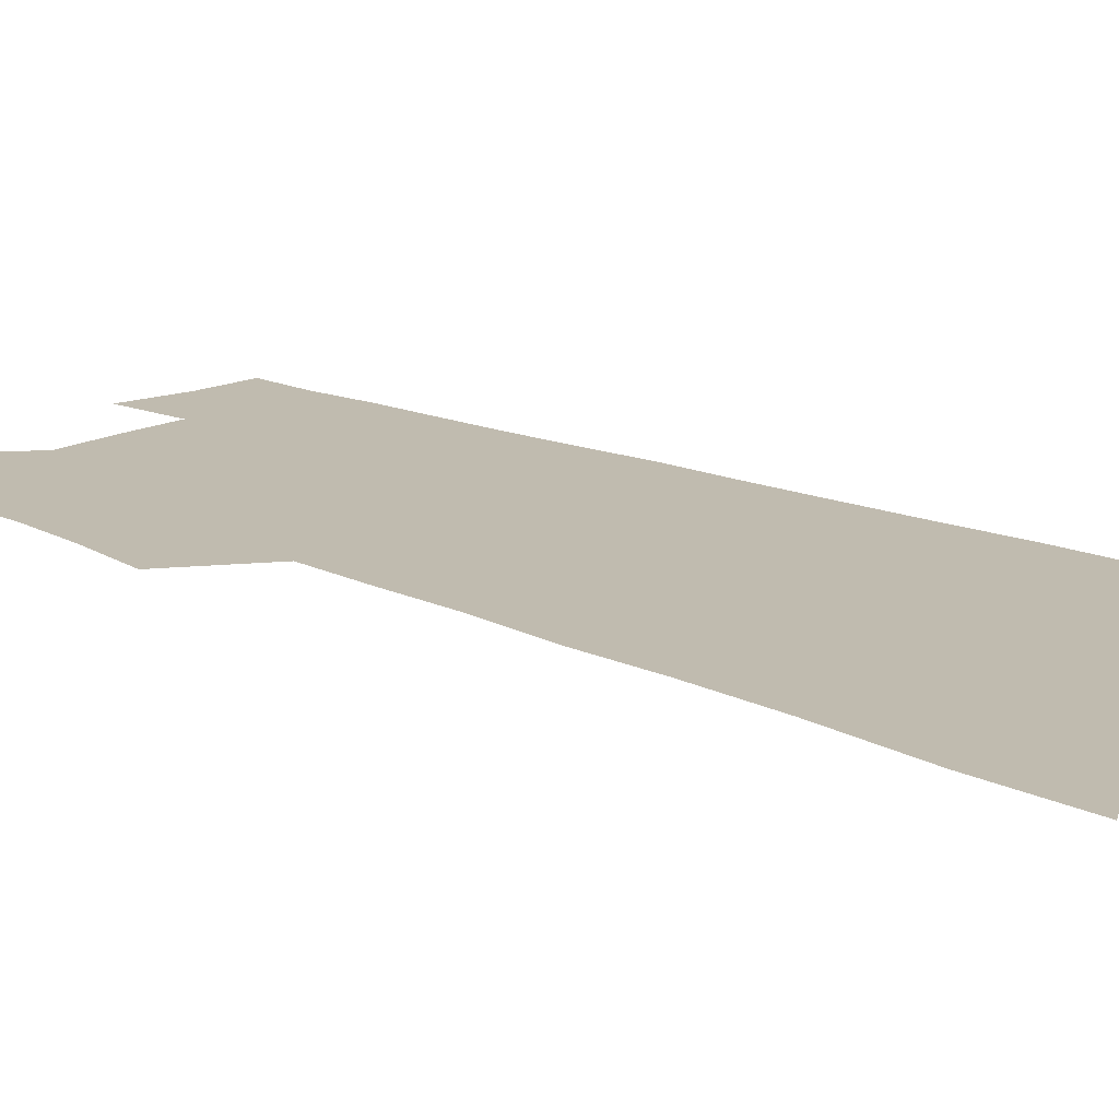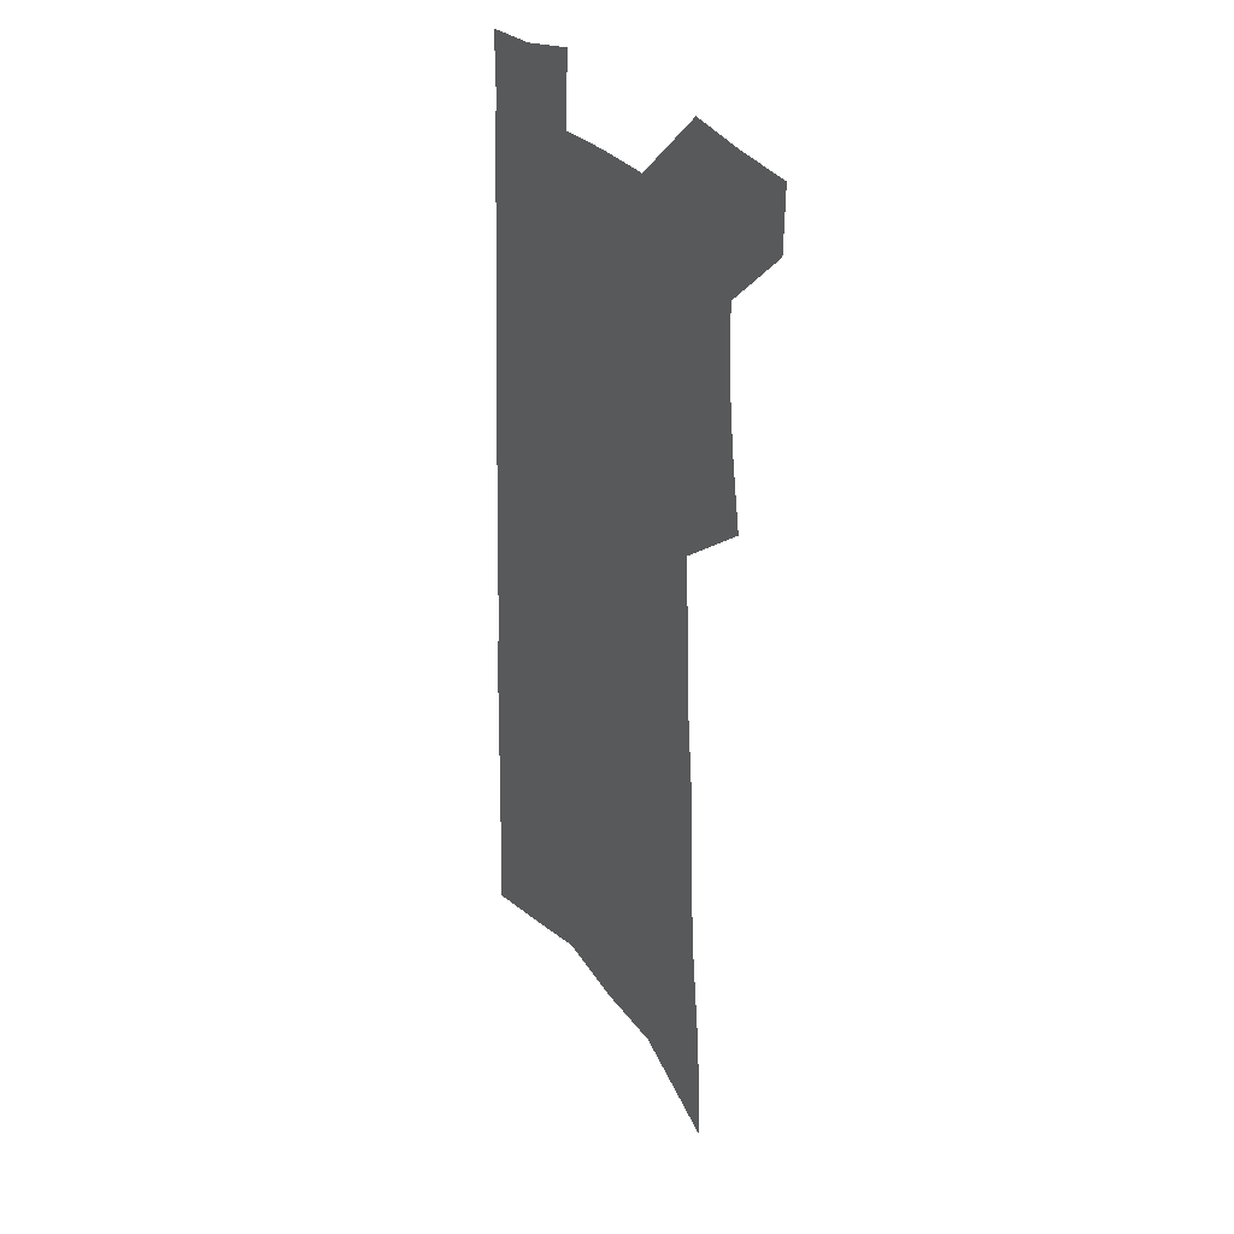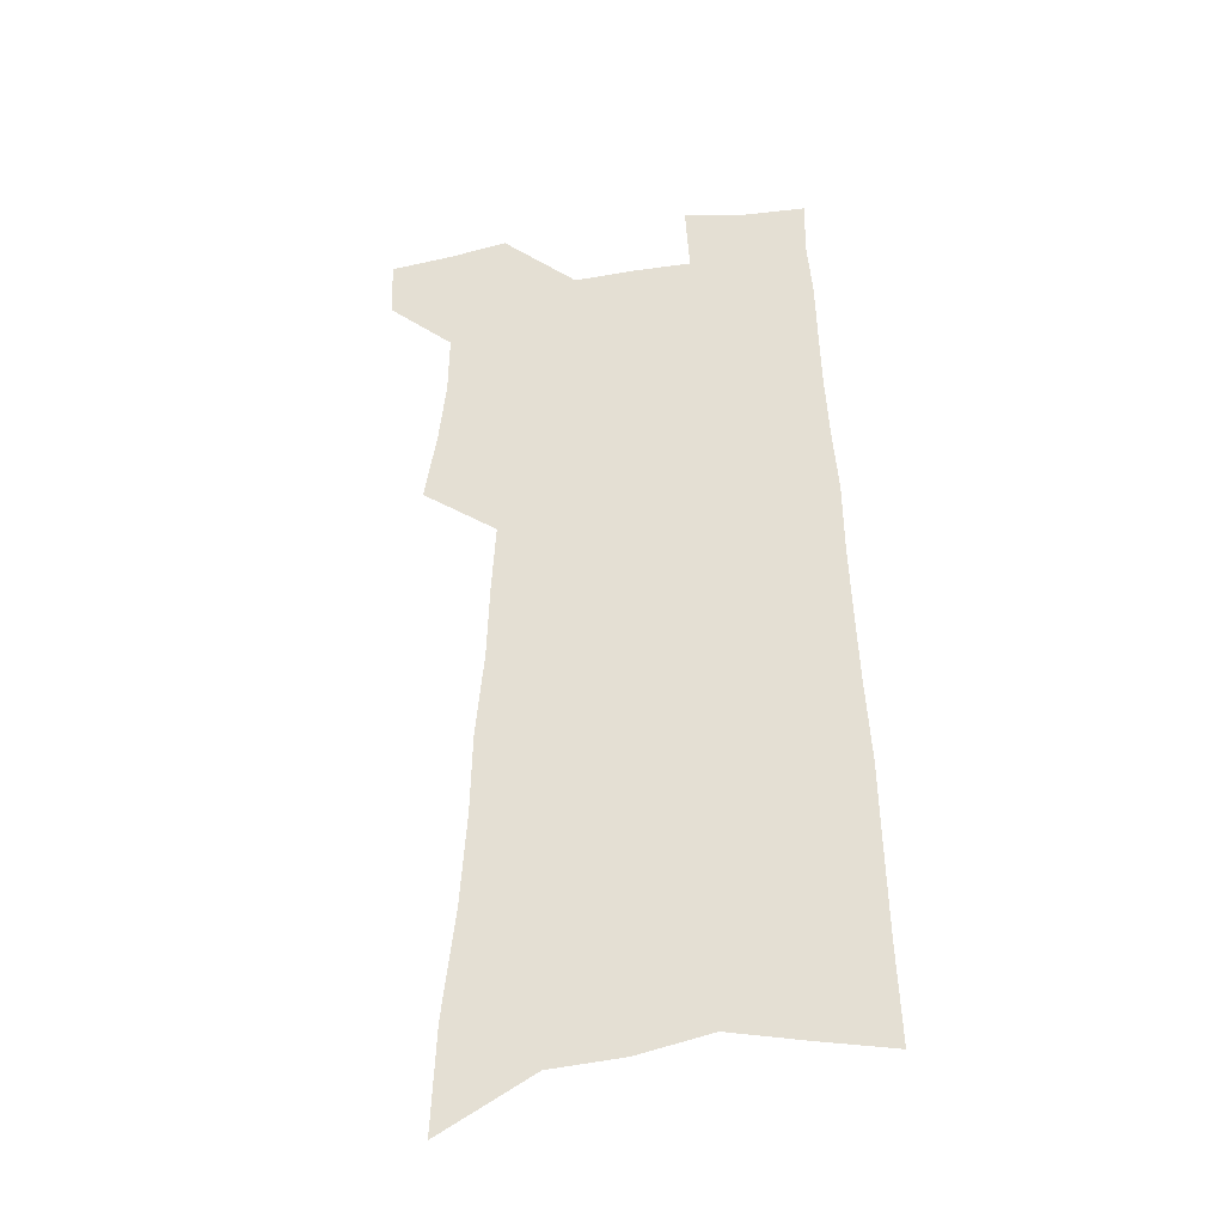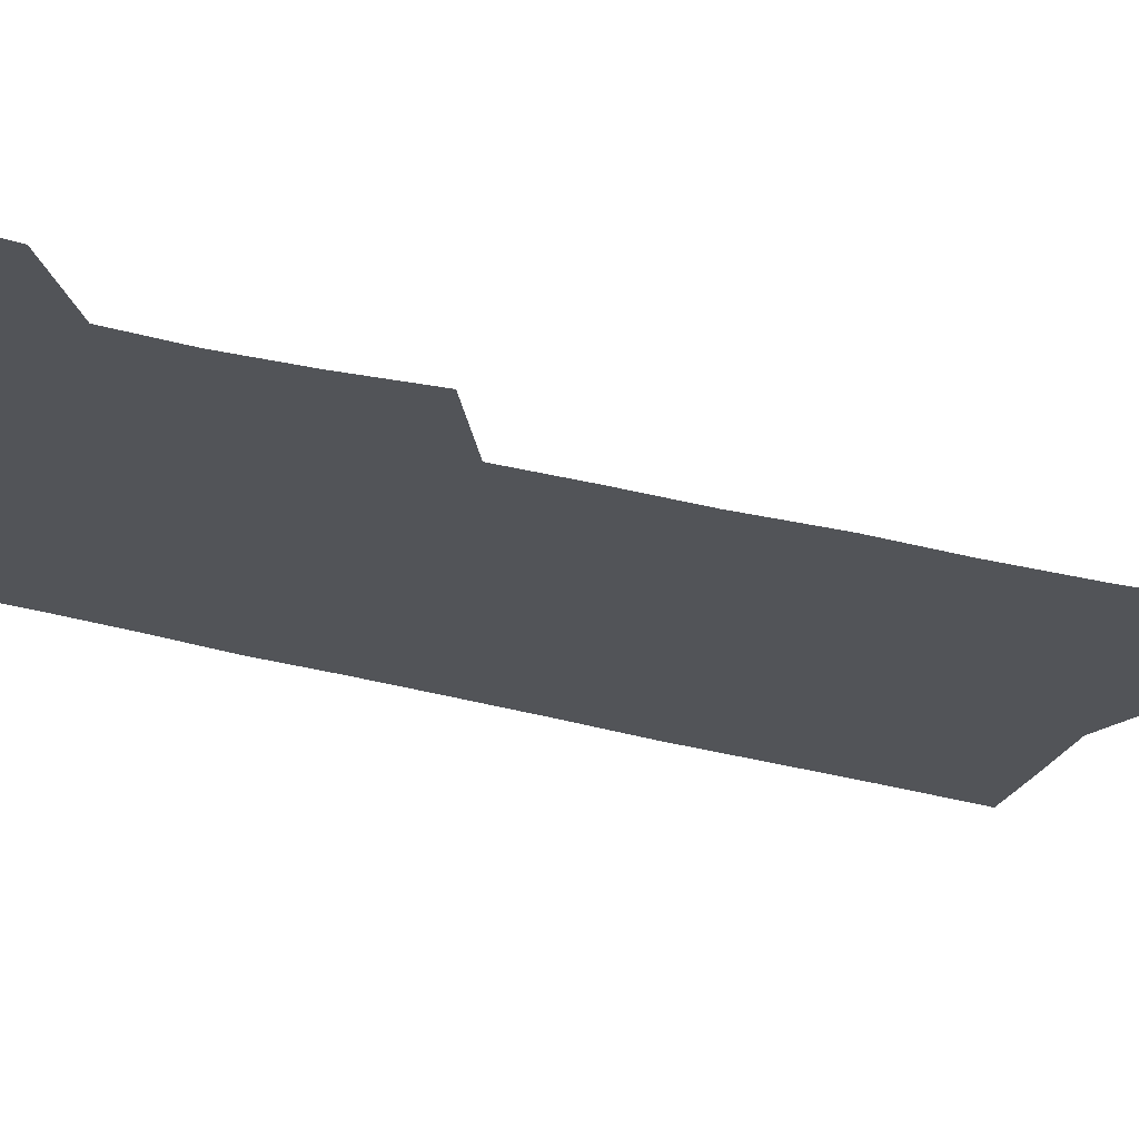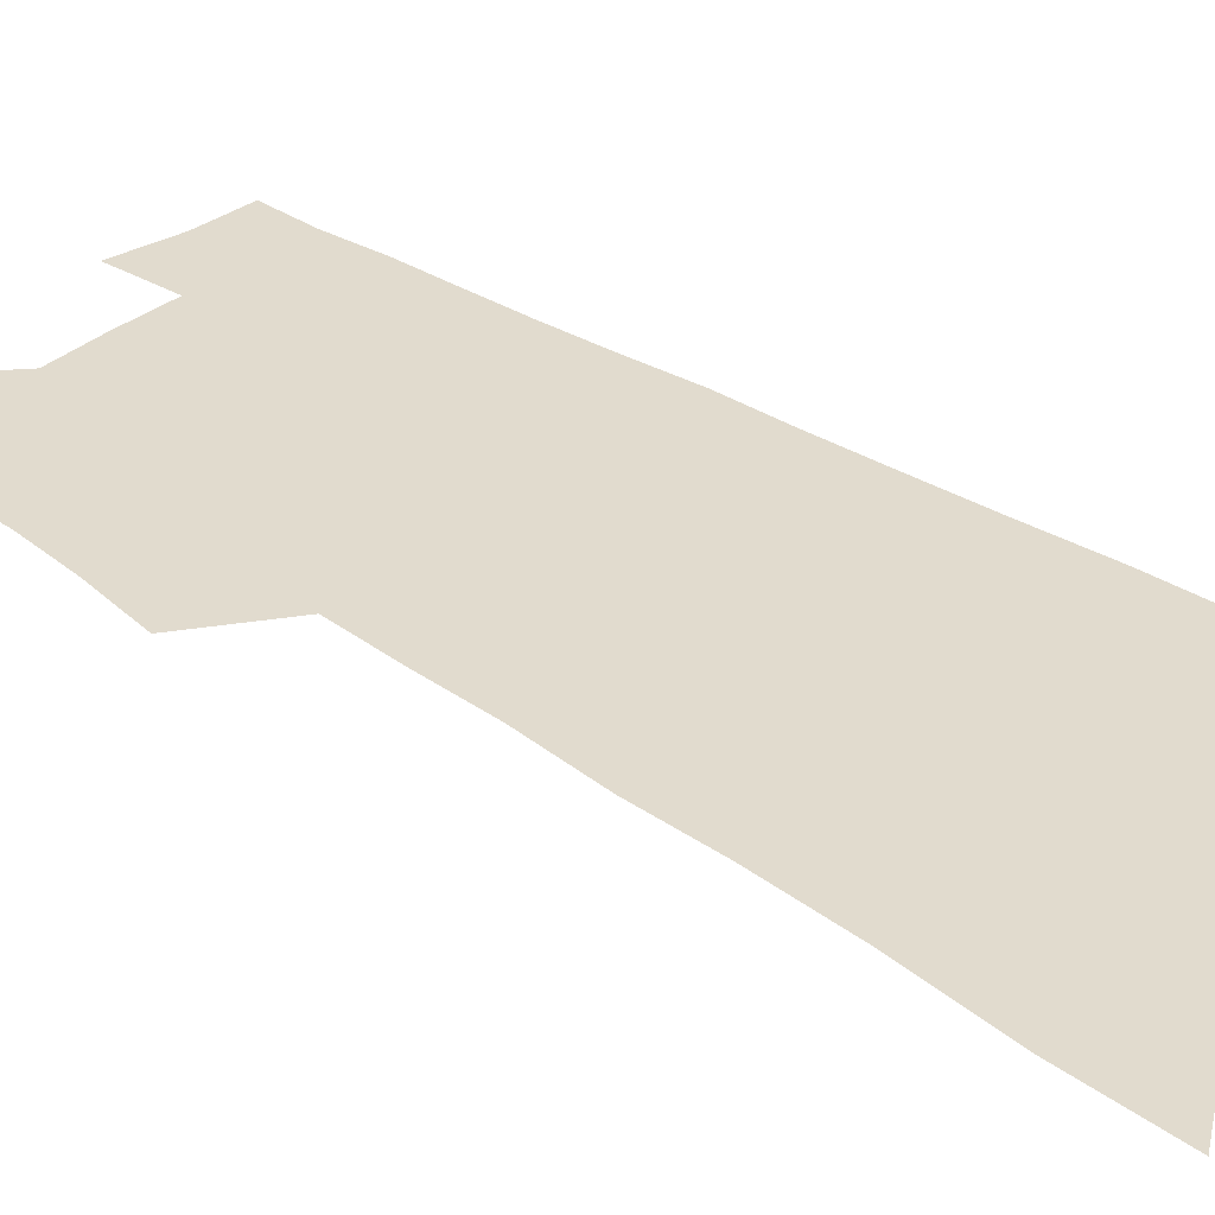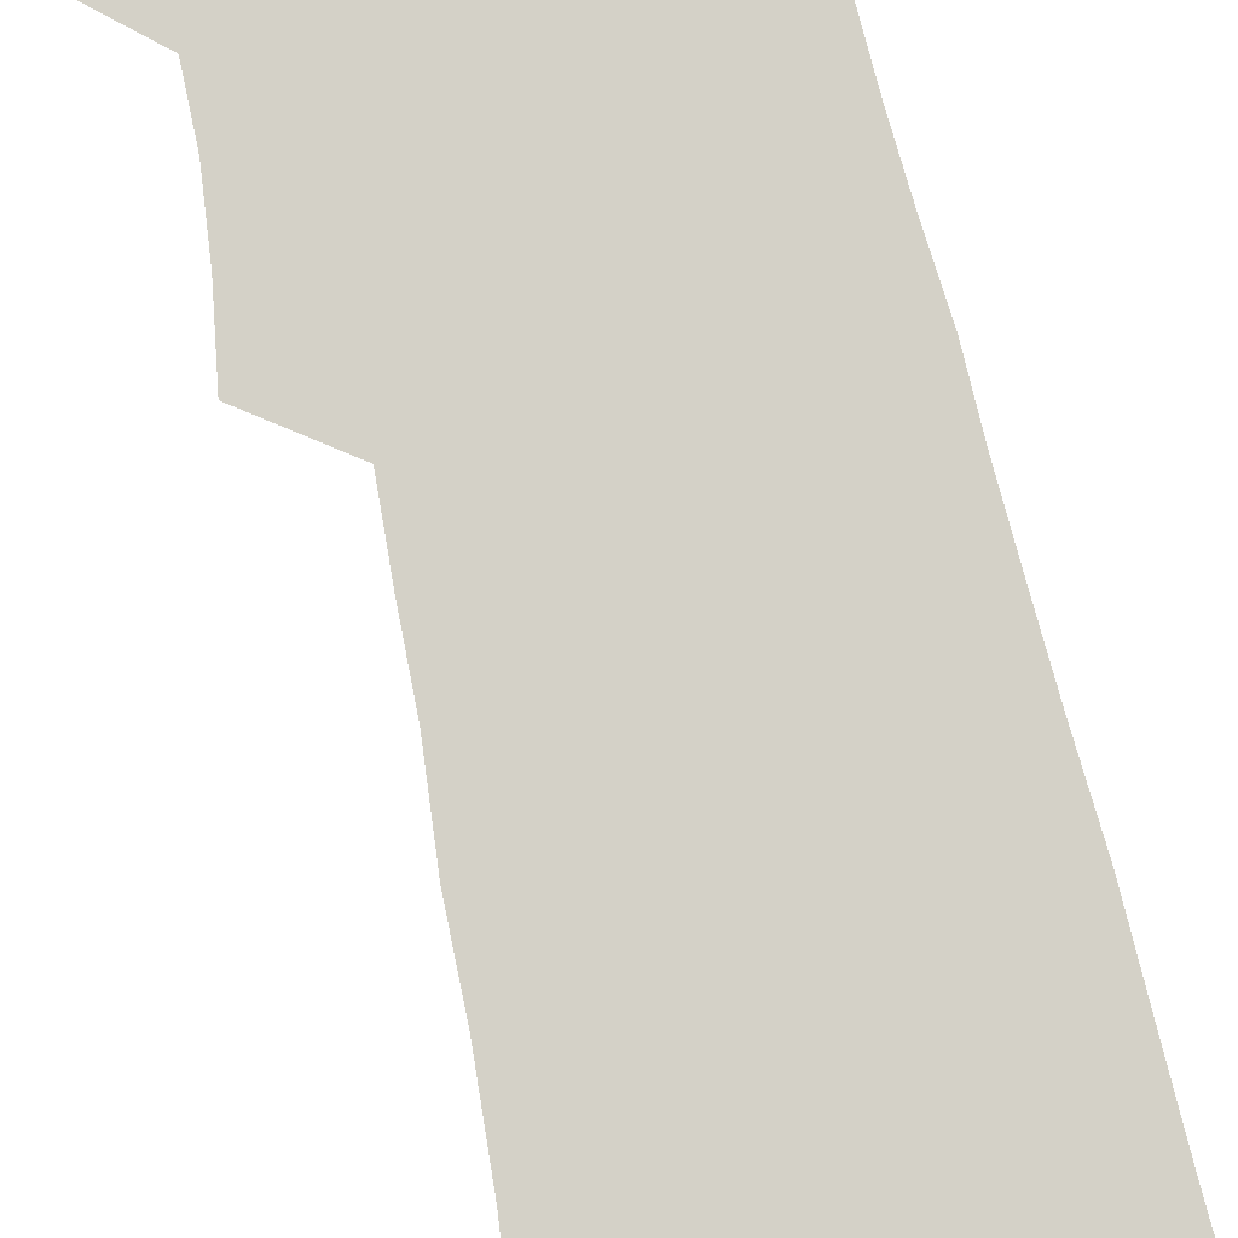
<metadata>
{"format":"obj","ext":"obj","renderer":"f3d","projection":"perspective","resolution":1024,"background":"white","views":[{"elev":15.9,"azim":-46.8,"up":"+Z"},{"elev":29.9,"azim":-122.1,"up":"+Y"},{"elev":-36.8,"azim":10.5,"up":"+Y"},{"elev":-23.0,"azim":-118.1,"up":"+Z"},{"elev":33.8,"azim":-47.8,"up":"+Z"},{"elev":79.8,"azim":-12.9,"up":"+Z"}]}
</metadata>
<code>
v 510.3 508.8 0
v 509.7 530.6 0
v 527.2 415.4 0
v 531.4 441.4 0
v 533.9 465.4 0
v 534.2 487.7 0
v 535.4 509.7 0
v 531.8 533 0
v 540.8 170 0
v 542.4 207.7 0
v 546.7 247.2 0
v 548.8 281 0
v 549.5 310.7 0
v 552.3 342.1 0
v 553.1 369.3 0
v 554.6 395.8 0
v 556.9 421.3 0
v 557.9 444.8 0
v 558.9 467.4 0
v 560.6 489.4 0
v 558.1 511.4 0
v 553.6 536.5 0
v 574.4 189.3 0
v 576.3 227.2 0
v 577.1 260.4 0
v 577.4 290.6 0
v 576.9 318.3 0
v 578.9 348.6 0
v 580.2 375.8 0
v 581.1 401 0
v 581.3 424.2 0
v 582.2 447.4 0
v 582.1 468.9 0
v 582.2 490.2 0
v 581.3 511.6 0
v 600.6 191.3 0
v 602.5 235.5 0
v 602.5 266.2 0
v 602.1 294.6 0
v 602.7 324.9 0
v 603 352.2 0
v 603.4 378.2 0
v 603.5 402.4 0
v 603.8 426 0
v 604 448.4 0
v 604.1 469.9 0
v 603.7 490.7 0
v 602.9 512.6 0
v 627.1 197 0
v 626.8 235 0
v 626.6 266.1 0
v 626.1 297 0
v 626.1 324.2 0
v 625.8 352.9 0
v 625.6 378.4 0
v 625.5 402.6 0
v 625.5 425.9 0
v 625.3 448.4 0
v 625.2 470 0
v 625 491.1 0
v 624.8 512.5 0
v 623.3 538.6 0
v 653.7 191.6 0
v 651.7 231.8 0
v 652.1 261.1 0
v 650.5 293.9 0
v 649.7 323.1 0
v 649.1 350.5 0
v 648.4 376.7 0
v 647.9 401.4 0
v 647.6 424.9 0
v 647.2 447.7 0
v 646.7 469.8 0
v 646 491.3 0
v 646.4 511.9 0
v 647 534.3 0
v 680.8 186.5 0
v 679.6 222.2 0
v 678.9 254.2 0
v 678.4 284.9 0
v 676.6 315.7 0
v 675.5 344.3 0
v 674.5 371.2 0
v 674.3 396.3 0
v 672.3 421.8 0
v 671 445.7 0
v 670.4 468.3 0
v 669.9 490.4 0
v 668.2 512.4 0
v 668.5 533.5 0
f 6 7 1
f 1 7 2
f 7 8 2
f 16 17 3
f 3 17 4
f 17 18 4
f 4 18 5
f 18 19 5
f 5 19 6
f 19 20 6
f 6 20 7
f 20 21 7
f 7 21 8
f 21 22 8
f 9 23 10
f 23 24 10
f 10 24 11
f 24 25 11
f 11 25 12
f 25 26 12
f 12 26 13
f 26 27 13
f 13 27 14
f 27 28 14
f 14 28 15
f 28 29 15
f 15 29 16
f 29 30 16
f 16 30 17
f 30 31 17
f 17 31 18
f 31 32 18
f 18 32 19
f 32 33 19
f 19 33 20
f 33 34 20
f 20 34 21
f 34 35 21
f 21 35 22
f 23 36 24
f 36 37 24
f 24 37 25
f 37 38 25
f 25 38 26
f 38 39 26
f 26 39 27
f 39 40 27
f 27 40 28
f 40 41 28
f 28 41 29
f 41 42 29
f 29 42 30
f 42 43 30
f 30 43 31
f 43 44 31
f 31 44 32
f 44 45 32
f 32 45 33
f 45 46 33
f 33 46 34
f 46 47 34
f 34 47 35
f 47 48 35
f 36 49 37
f 49 50 37
f 37 50 38
f 50 51 38
f 38 51 39
f 51 52 39
f 39 52 40
f 52 53 40
f 40 53 41
f 53 54 41
f 41 54 42
f 54 55 42
f 42 55 43
f 55 56 43
f 43 56 44
f 56 57 44
f 44 57 45
f 57 58 45
f 45 58 46
f 58 59 46
f 46 59 47
f 59 60 47
f 47 60 48
f 60 61 48
f 49 63 50
f 63 64 50
f 50 64 51
f 64 65 51
f 51 65 52
f 65 66 52
f 52 66 53
f 66 67 53
f 53 67 54
f 67 68 54
f 54 68 55
f 68 69 55
f 55 69 56
f 69 70 56
f 56 70 57
f 70 71 57
f 57 71 58
f 71 72 58
f 58 72 59
f 72 73 59
f 59 73 60
f 73 74 60
f 60 74 61
f 74 75 61
f 61 75 62
f 75 76 62
f 63 77 64
f 77 78 64
f 64 78 65
f 78 79 65
f 65 79 66
f 79 80 66
f 66 80 67
f 80 81 67
f 67 81 68
f 81 82 68
f 68 82 69
f 82 83 69
f 69 83 70
f 83 84 70
f 70 84 71
f 84 85 71
f 71 85 72
f 85 86 72
f 72 86 73
f 86 87 73
f 73 87 74
f 87 88 74
f 74 88 75
f 88 89 75
f 75 89 76
f 89 90 76

</code>
